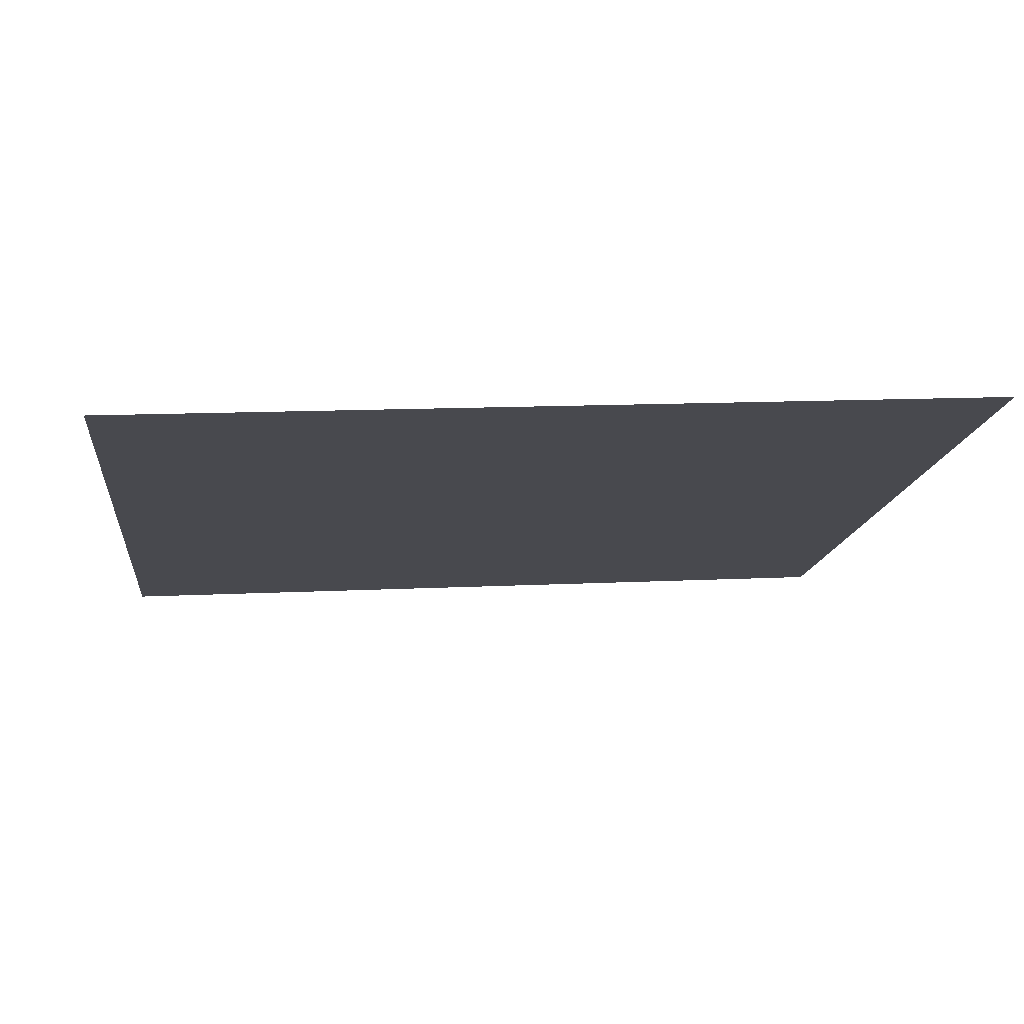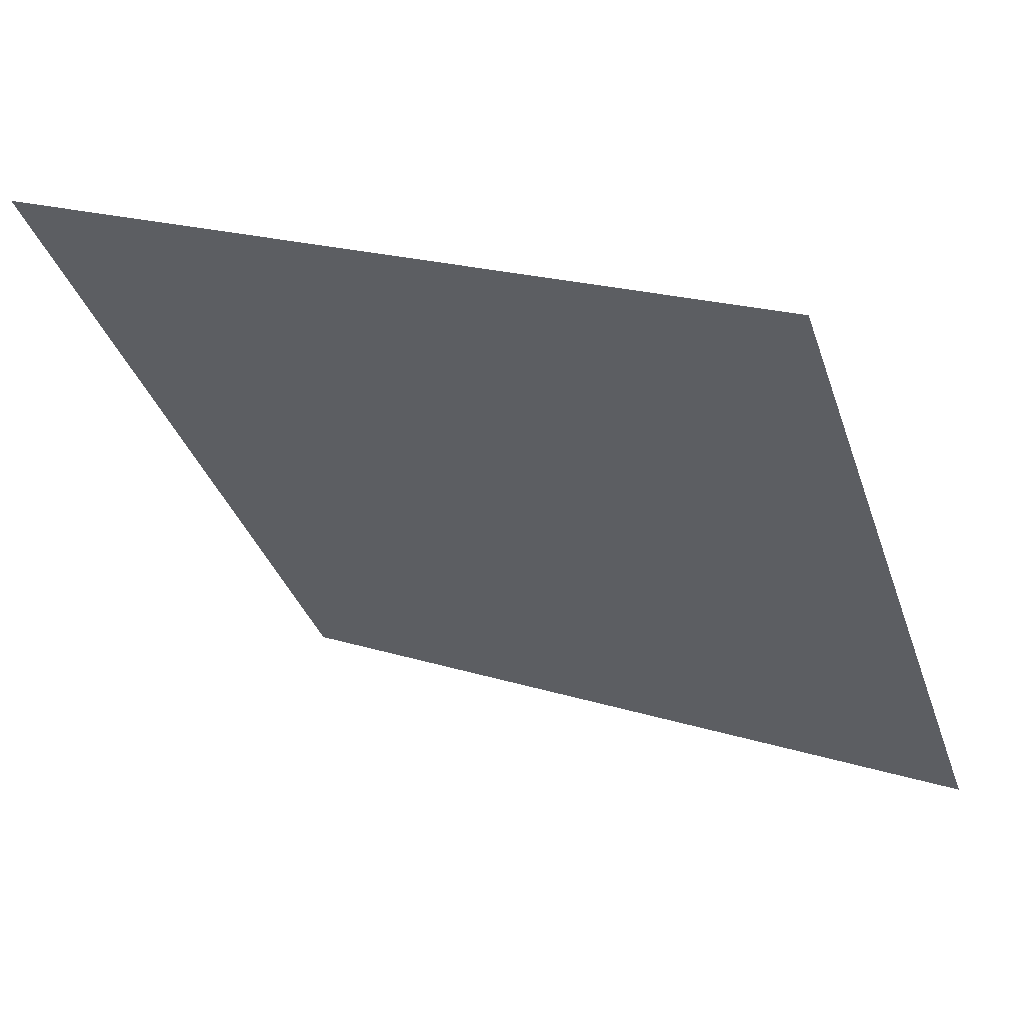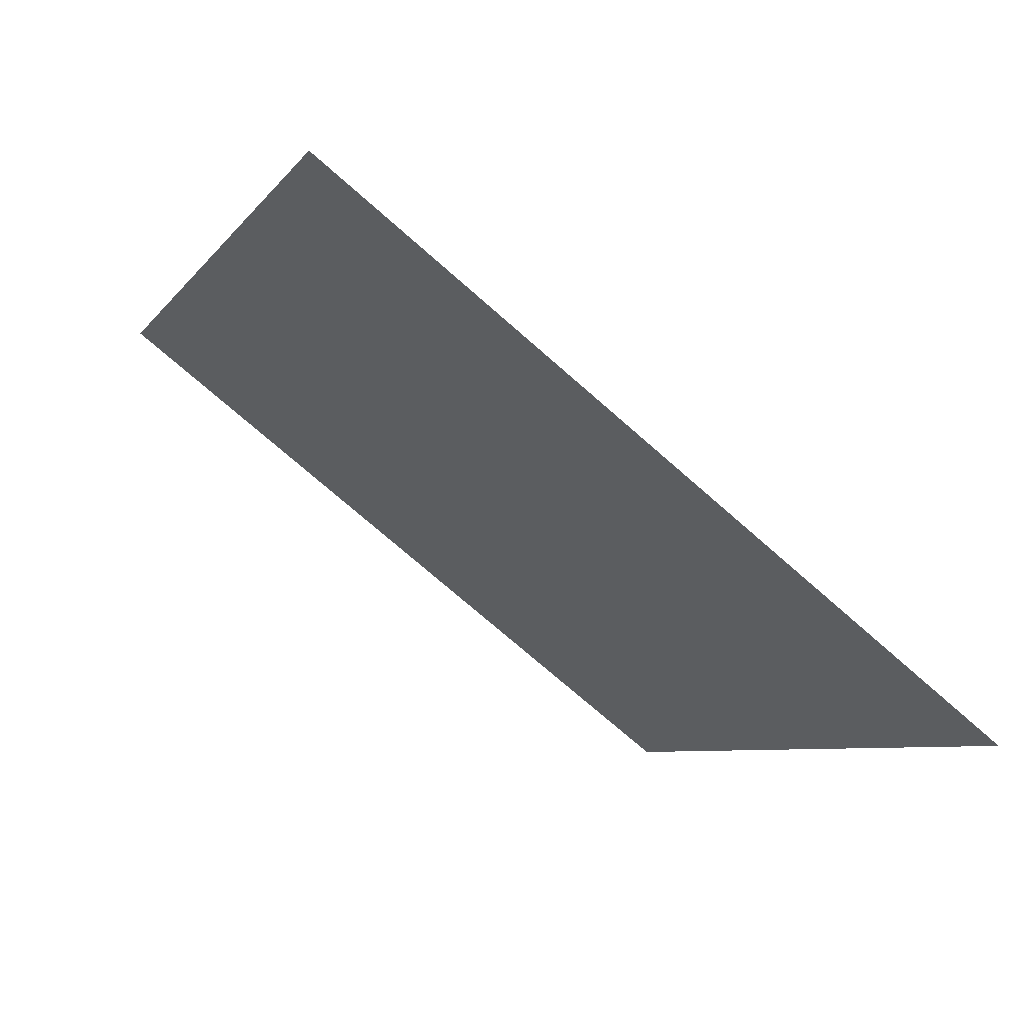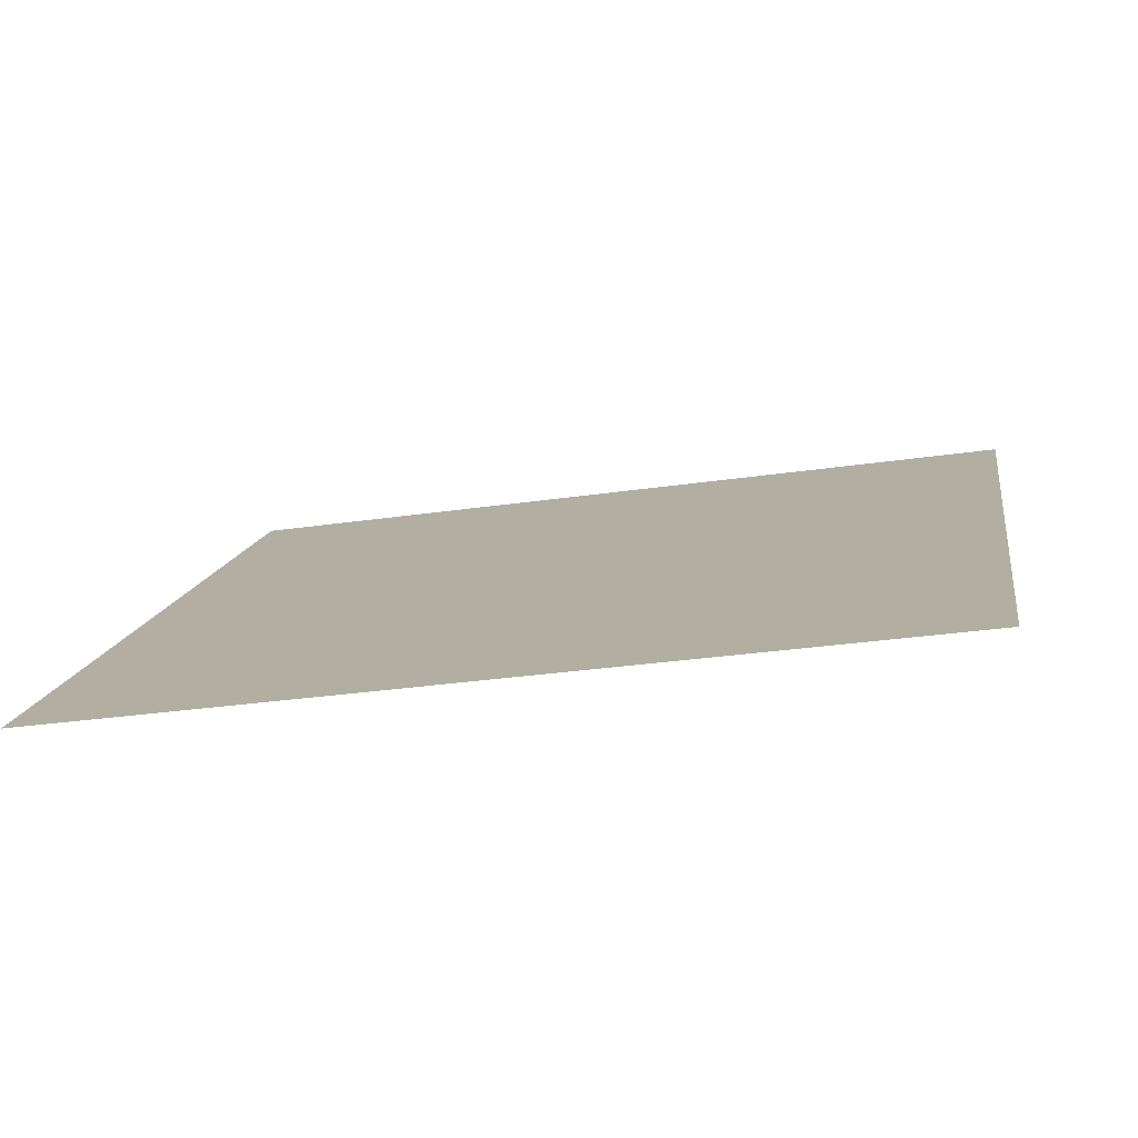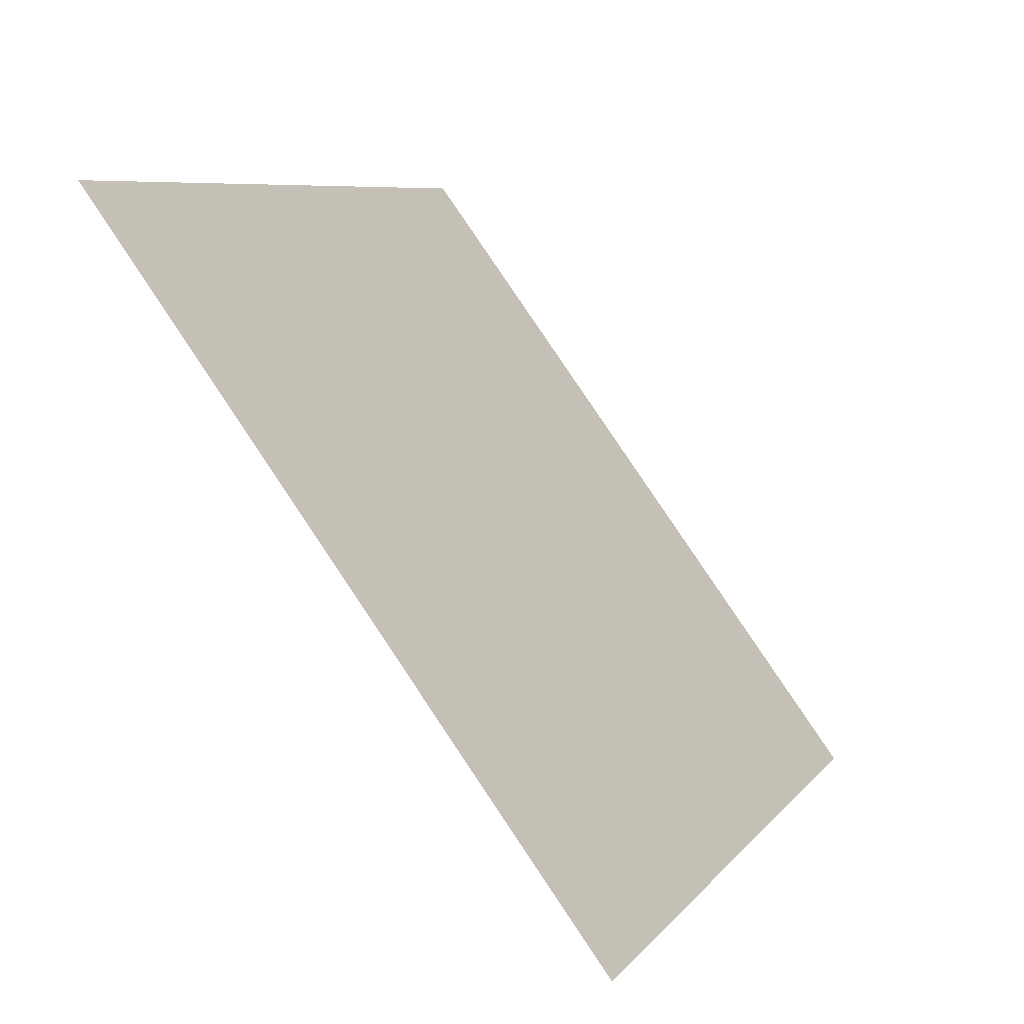
<metadata>
{"format":"obj","ext":"obj","renderer":"f3d","projection":"perspective","resolution":1024,"background":"white","views":[{"elev":23.9,"azim":-6.2,"up":"+Y"},{"elev":21.7,"azim":-151.8,"up":"+Z"},{"elev":-8.2,"azim":71.0,"up":"+Y"},{"elev":-24.9,"azim":-168.0,"up":"+Y"},{"elev":8.2,"azim":-70.5,"up":"+Z"}]}
</metadata>
<code>
v 0.1373 0.5468 0.1905
v 0.1307 0.5469 0.1905
v 0.1309 0.5508 0.1958
v 0.1374 0.5507 0.1957
f 4 3 2 1

</code>
